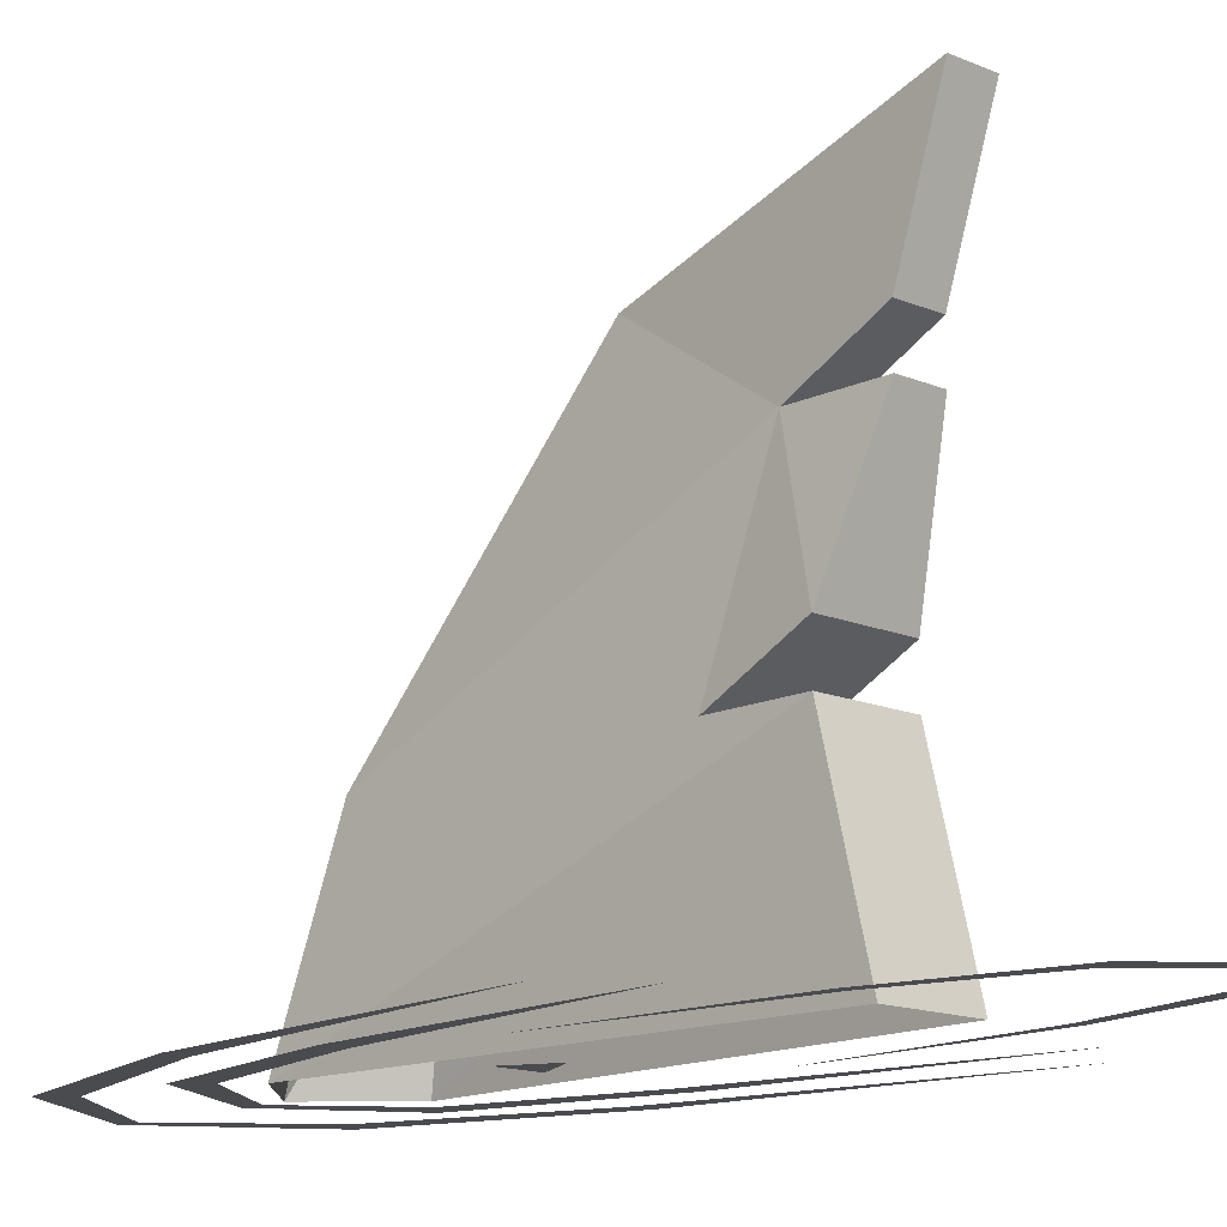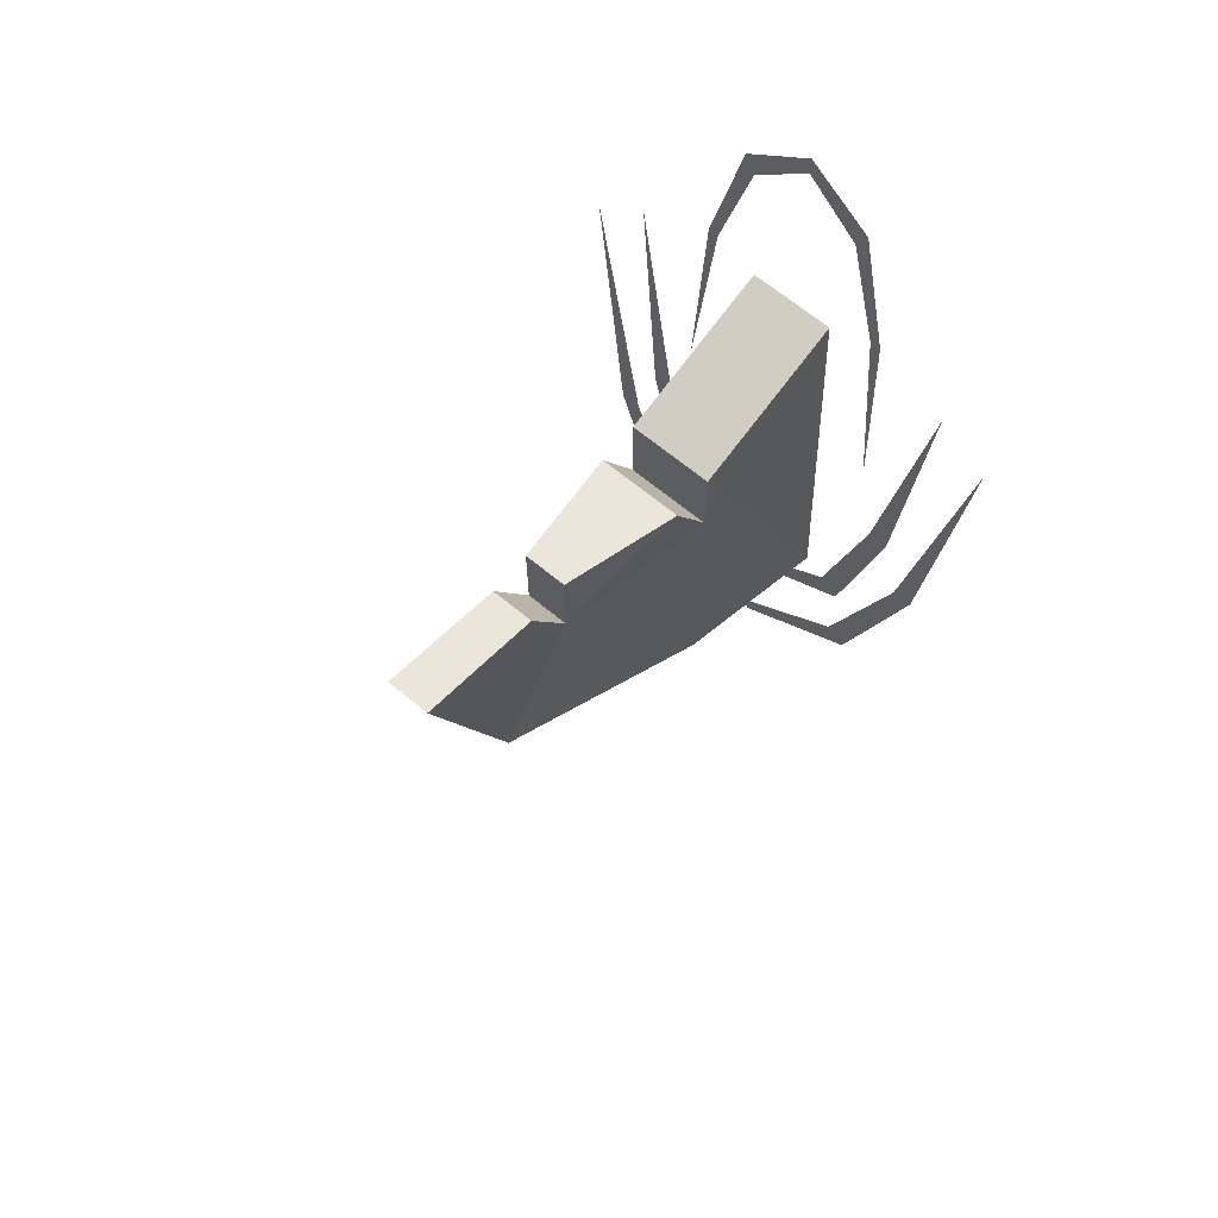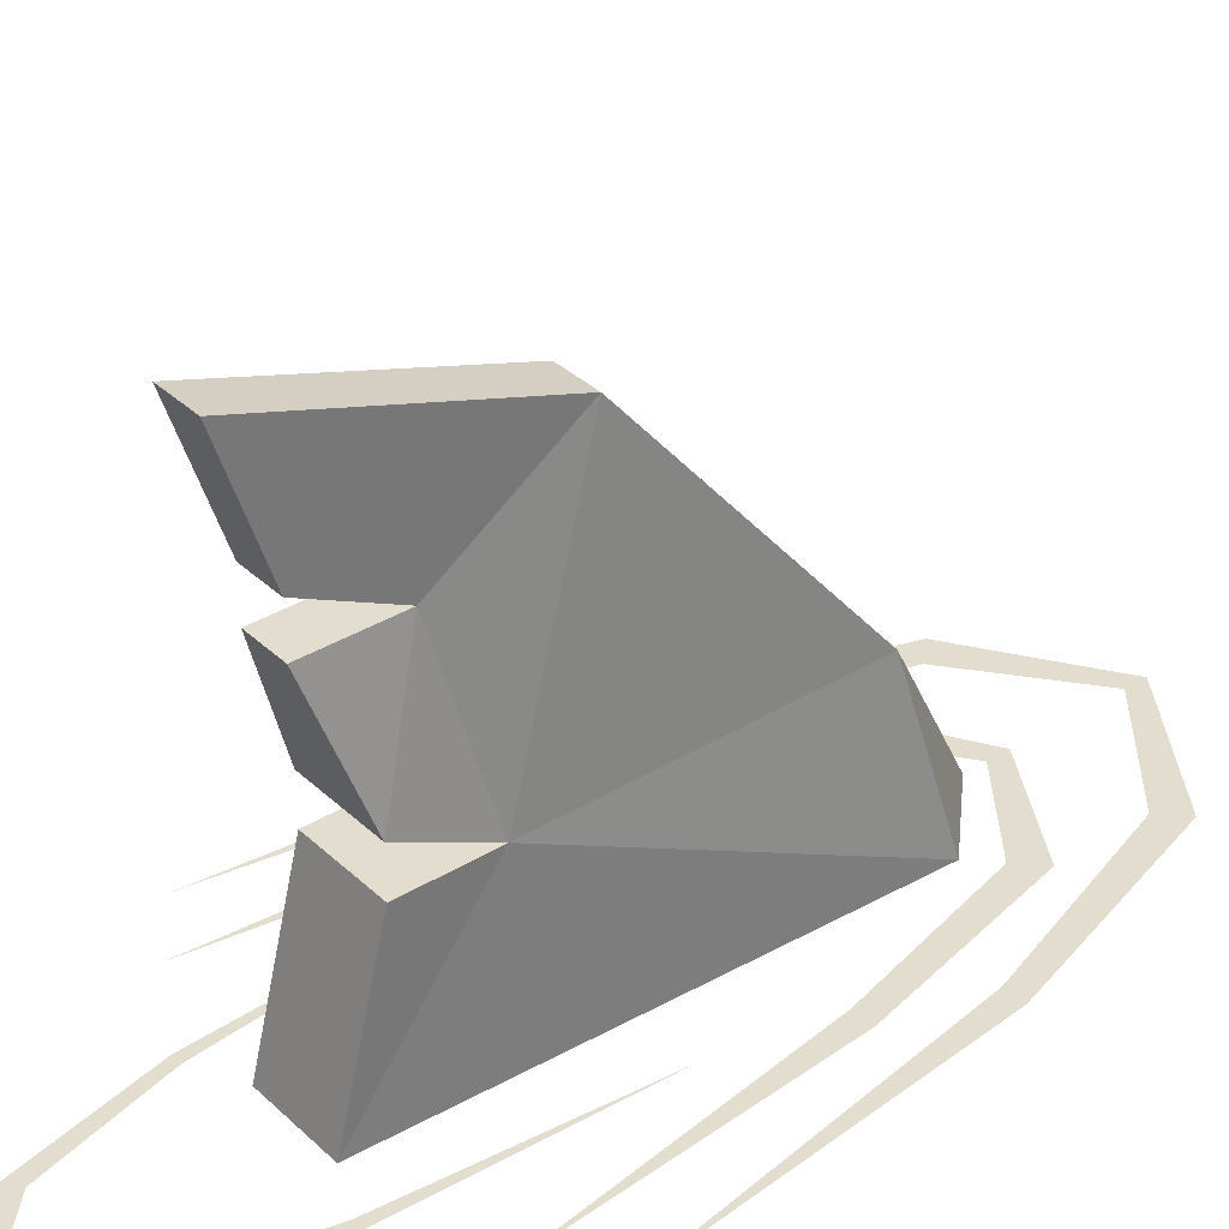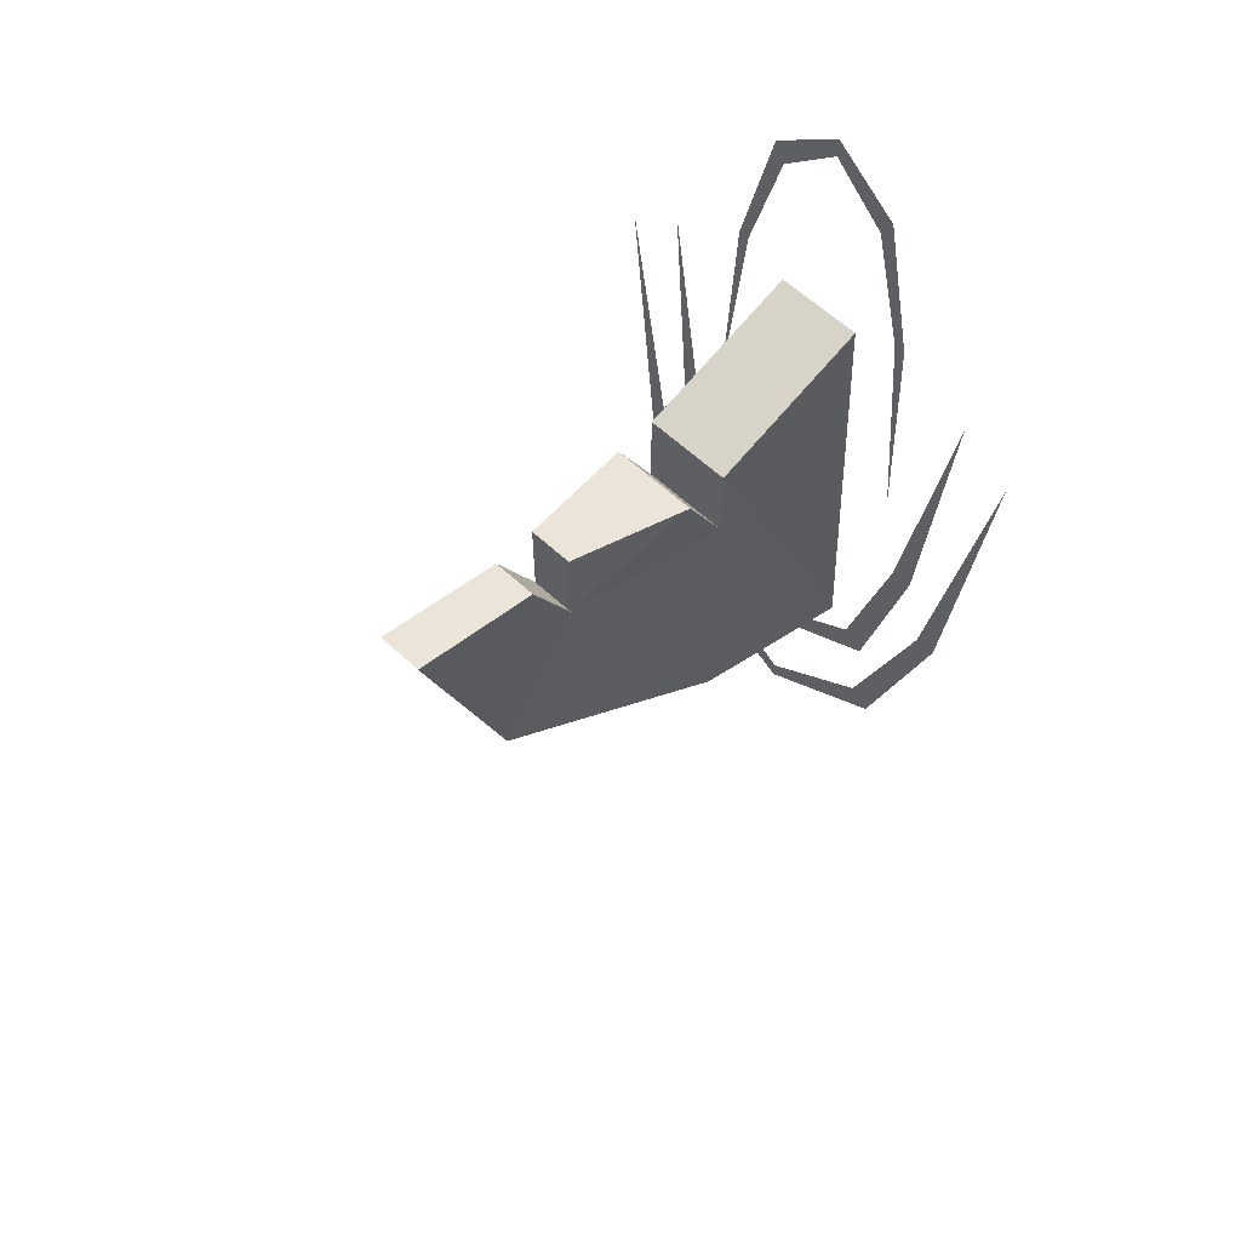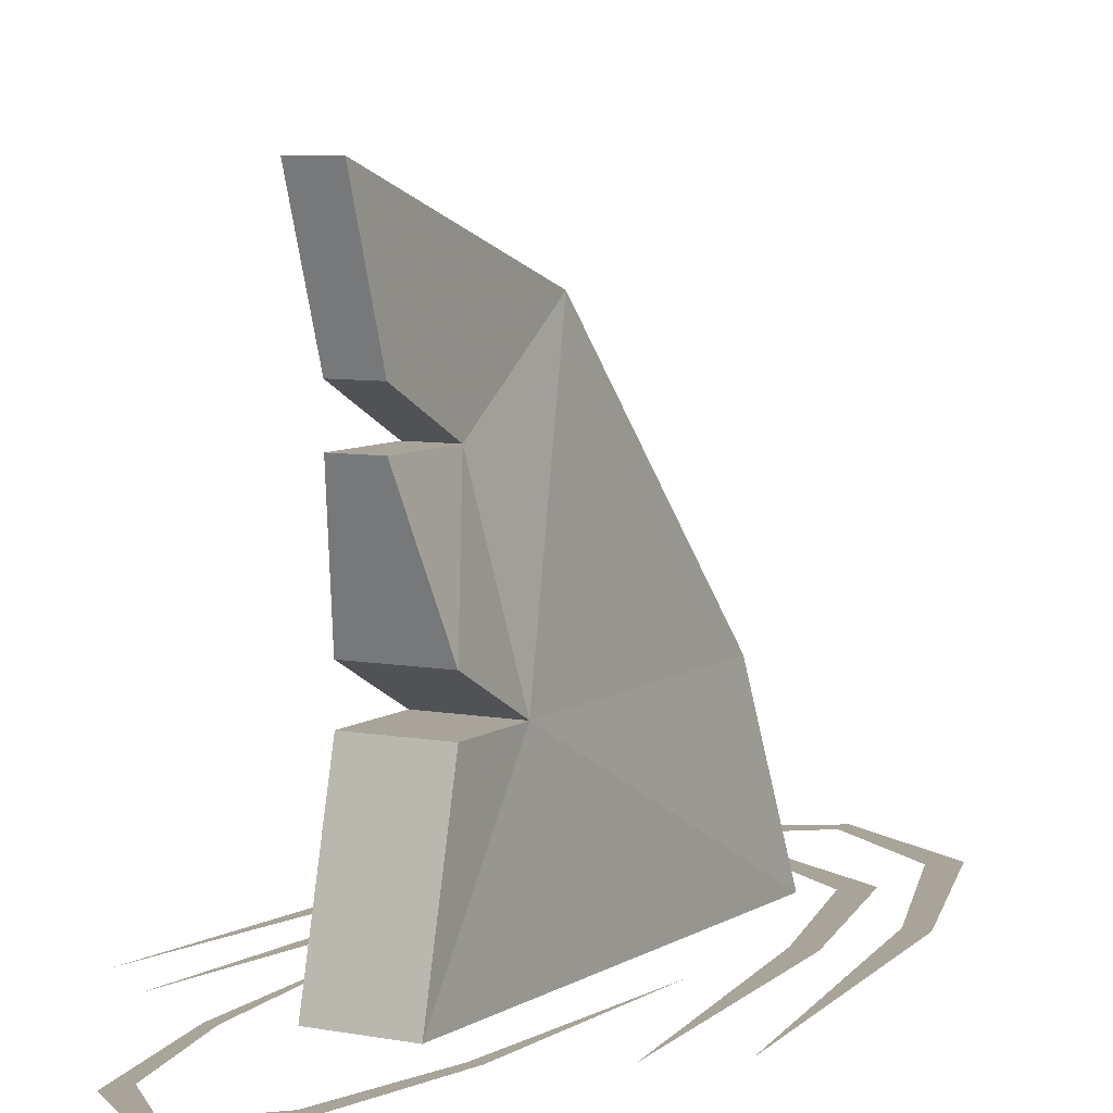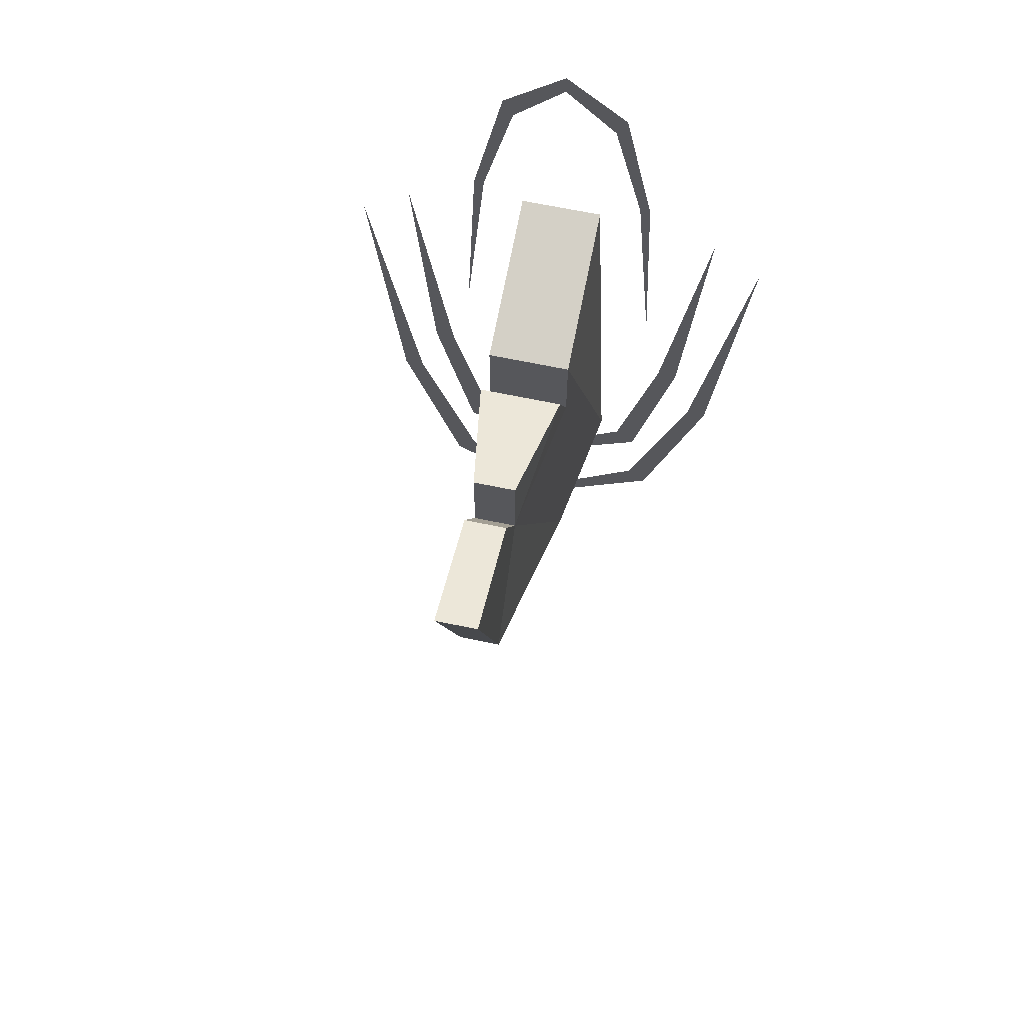
<metadata>
{"format":"obj","ext":"obj","renderer":"f3d","projection":"perspective","resolution":1024,"background":"white","views":[{"elev":-14.1,"azim":-43.6,"up":"+Y"},{"elev":67.1,"azim":-140.4,"up":"+Z"},{"elev":34.9,"azim":50.9,"up":"+Y"},{"elev":61.1,"azim":-136.6,"up":"+Z"},{"elev":7.1,"azim":28.7,"up":"+Y"},{"elev":65.0,"azim":-168.0,"up":"+Z"}]}
</metadata>
<code>
v 0.01562 0 -0.01562
v -0.01562 0 -0.01562
v 0 0 0.01562
v 0.01562 0.375 0.25
v 0.01562 0.3125 0.0625
v 0.01562 0.2812 0.2188
v -0.01562 0.2812 0.2188
v -0.01562 0.375 0.25
v -0.01562 0.3125 0.0625
v -0.03125 0.125 -0.09375
v 0.03125 0.125 -0.09375
v 0.03125 0.125 0.125
v 0.01562 0.25 0.1562
v -0.01562 0.25 0.1562
v 0.03125 0.1562 0.1875
v 0.01562 0.25 0.2188
v -0.01562 0.25 0.2188
v -0.03125 0.1562 0.1875
v -0.03125 0.125 0.125
v 0.04688 0 -0.125
v 0.03125 0 0.2188
v 0.03125 0.125 0.1875
v -0.03125 0.125 0.1875
v -0.04688 0 -0.125
v 0 0 -0.1719
v -0.03125 0 0.2188
v -0.09375 0 -0.01562
v -0.125 0 0.2031
v -0.1094 0 -0.01562
v -0.0625 0 -0.1406
v -0.07812 0 -0.1562
v 0 0 -0.1875
v 0 0 -0.2031
v 0.0625 0 -0.1406
v 0.07812 0 -0.1562
v 0.09375 0 -0.01562
v 0.1094 0 -0.01562
v 0.125 0 0.2031
v -0.125 0 -0.07812
v -0.1641 0 0.1719
v -0.1406 0 -0.07812
v -0.07812 0 -0.2188
v -0.09375 0 -0.2344
v 0 0 -0.2812
v 0 0 -0.2969
v 0.07812 0 -0.2188
v 0.09375 0 -0.2344
v 0.125 0 -0.07812
v 0.1406 0 -0.07812
v 0.1641 0 0.1719
v 0.0625 0 0.2344
v 0.07812 0 0.0625
v 0.07031 0 0.2344
v 0.03906 0 0.3281
v 0.04688 0 0.3438
v 0 0 0.3672
v 0 0 0.3828
v -0.03906 0 0.3281
v -0.04688 0 0.3438
v -0.0625 0 0.2344
v -0.07031 0 0.2344
v -0.07812 0 0.0625
f 1 2 3
f 4 5 6
f 4 6 7
f 4 7 8
f 4 8 5
f 5 8 9
f 5 9 10
f 5 10 11
f 5 11 12
f 5 12 13
f 5 13 6
f 6 13 14
f 6 14 7
f 7 14 9
f 7 9 8
f 13 15 16
f 13 16 17
f 13 17 14
f 14 17 18
f 14 18 19
f 14 19 10
f 14 10 9
f 13 12 15
f 15 12 19
f 15 19 18
f 15 18 17
f 15 17 16
f 12 11 20
f 12 20 21
f 12 21 22
f 12 22 23
f 12 23 19
f 19 23 10
f 10 23 24
f 10 24 25
f 10 25 11
f 11 25 20
f 23 26 24
f 26 23 21
f 21 23 22
f 27 28 29
f 27 29 30
f 30 29 31
f 30 31 32
f 32 31 33
f 32 33 34
f 34 33 35
f 34 35 36
f 36 35 37
f 36 37 38
f 39 40 41
f 39 41 42
f 42 41 43
f 42 43 44
f 44 43 45
f 44 45 46
f 46 45 47
f 46 47 48
f 48 47 49
f 48 49 50
f 51 52 53
f 51 53 54
f 54 53 55
f 54 55 56
f 56 55 57
f 56 57 58
f 58 57 59
f 58 59 60
f 60 59 61
f 60 61 62

</code>
